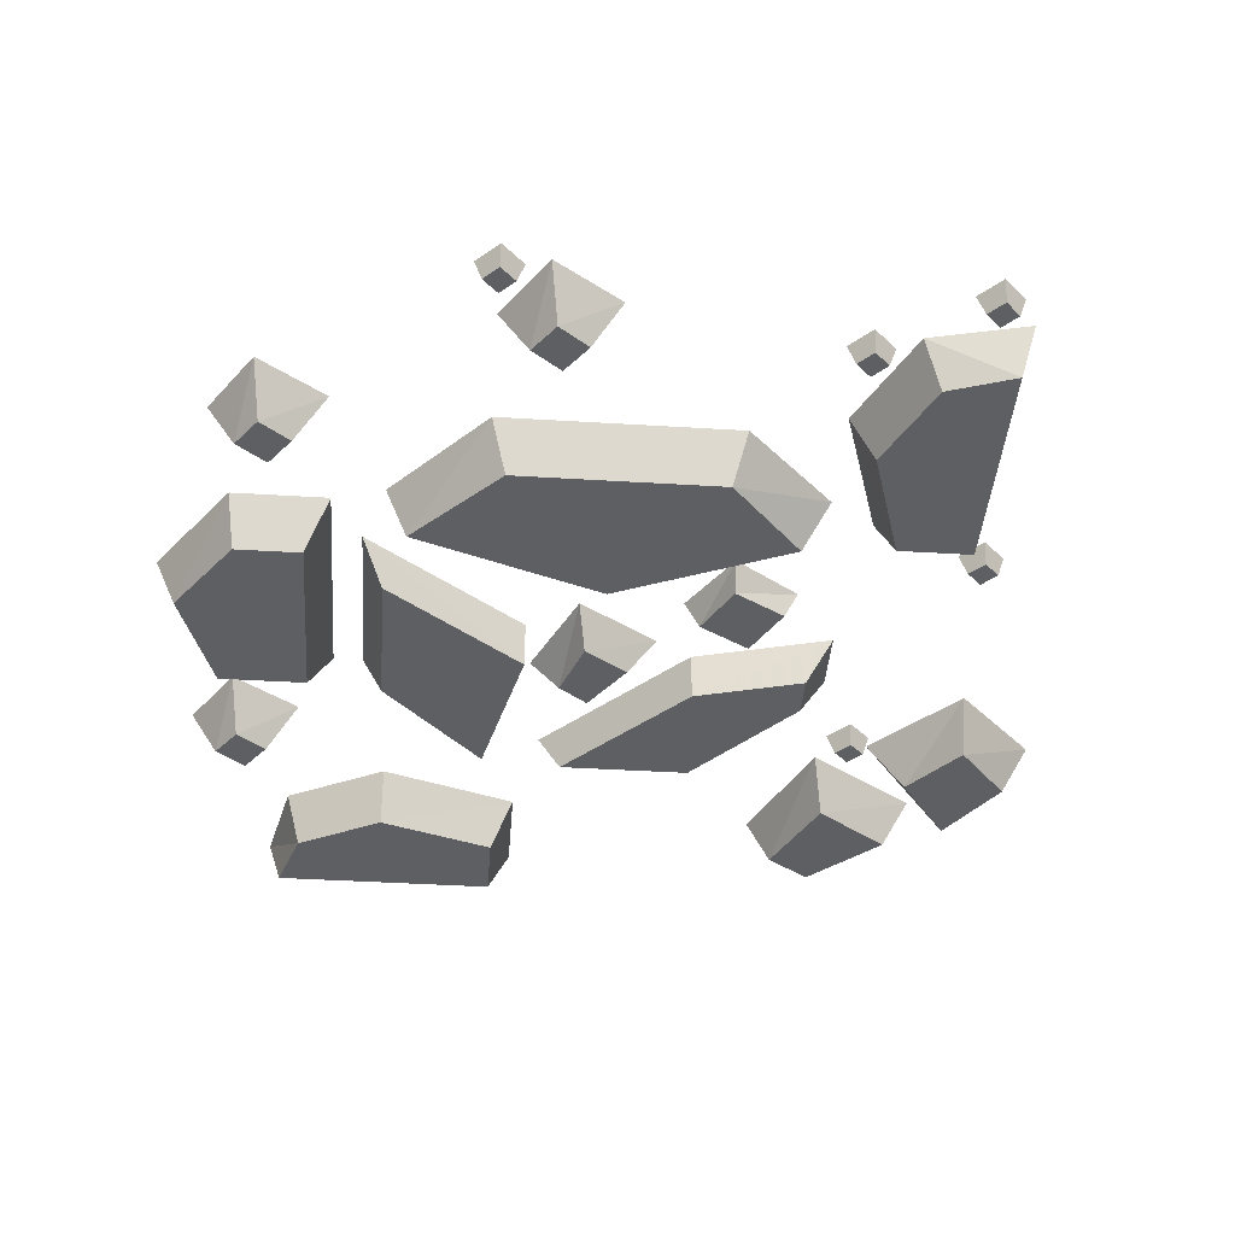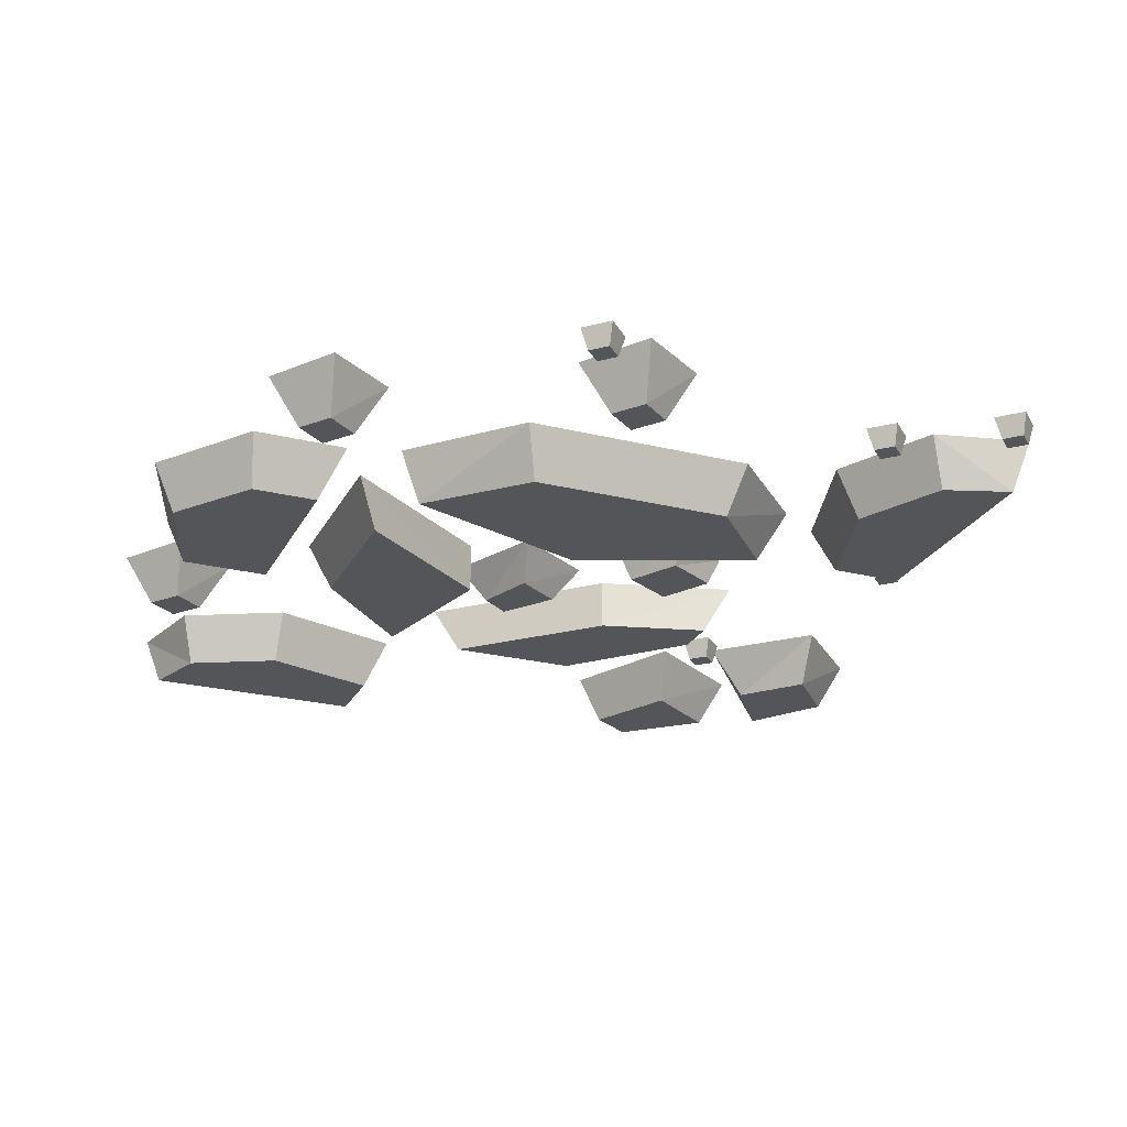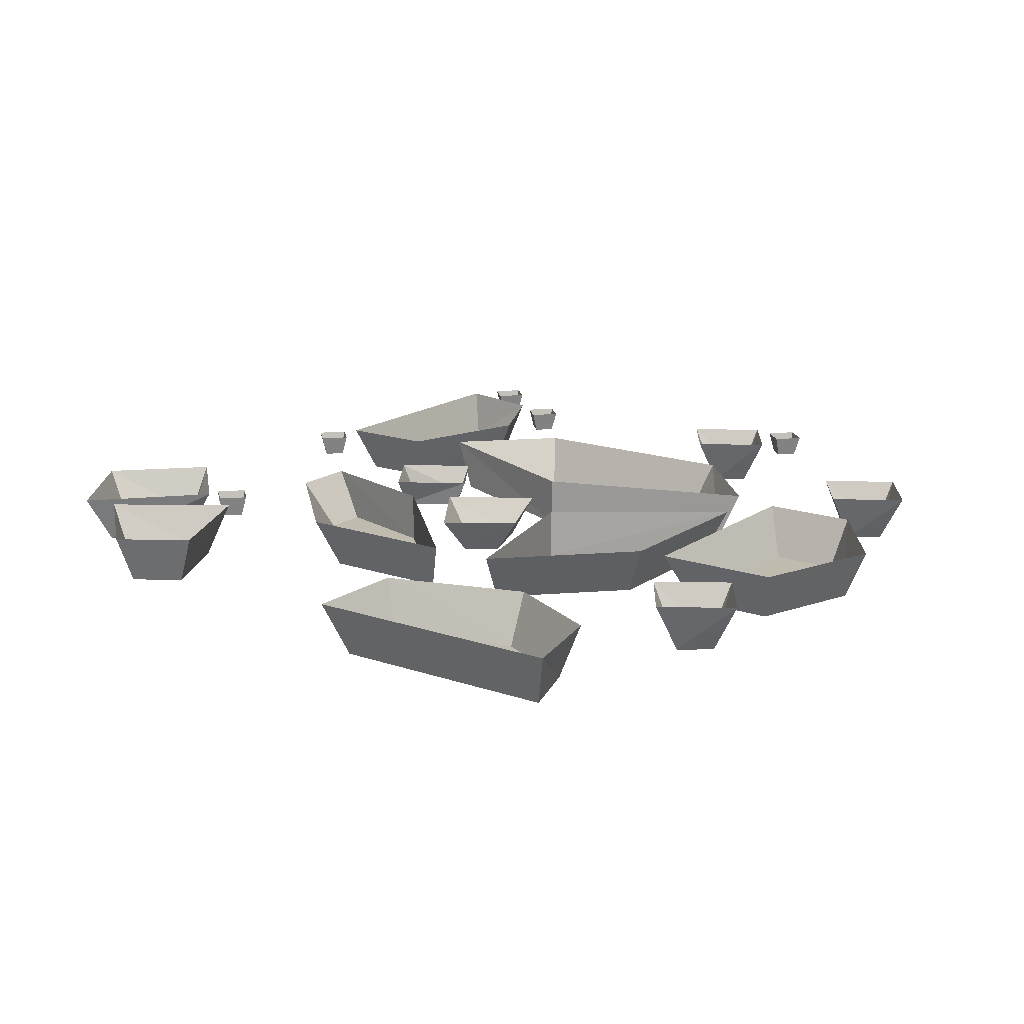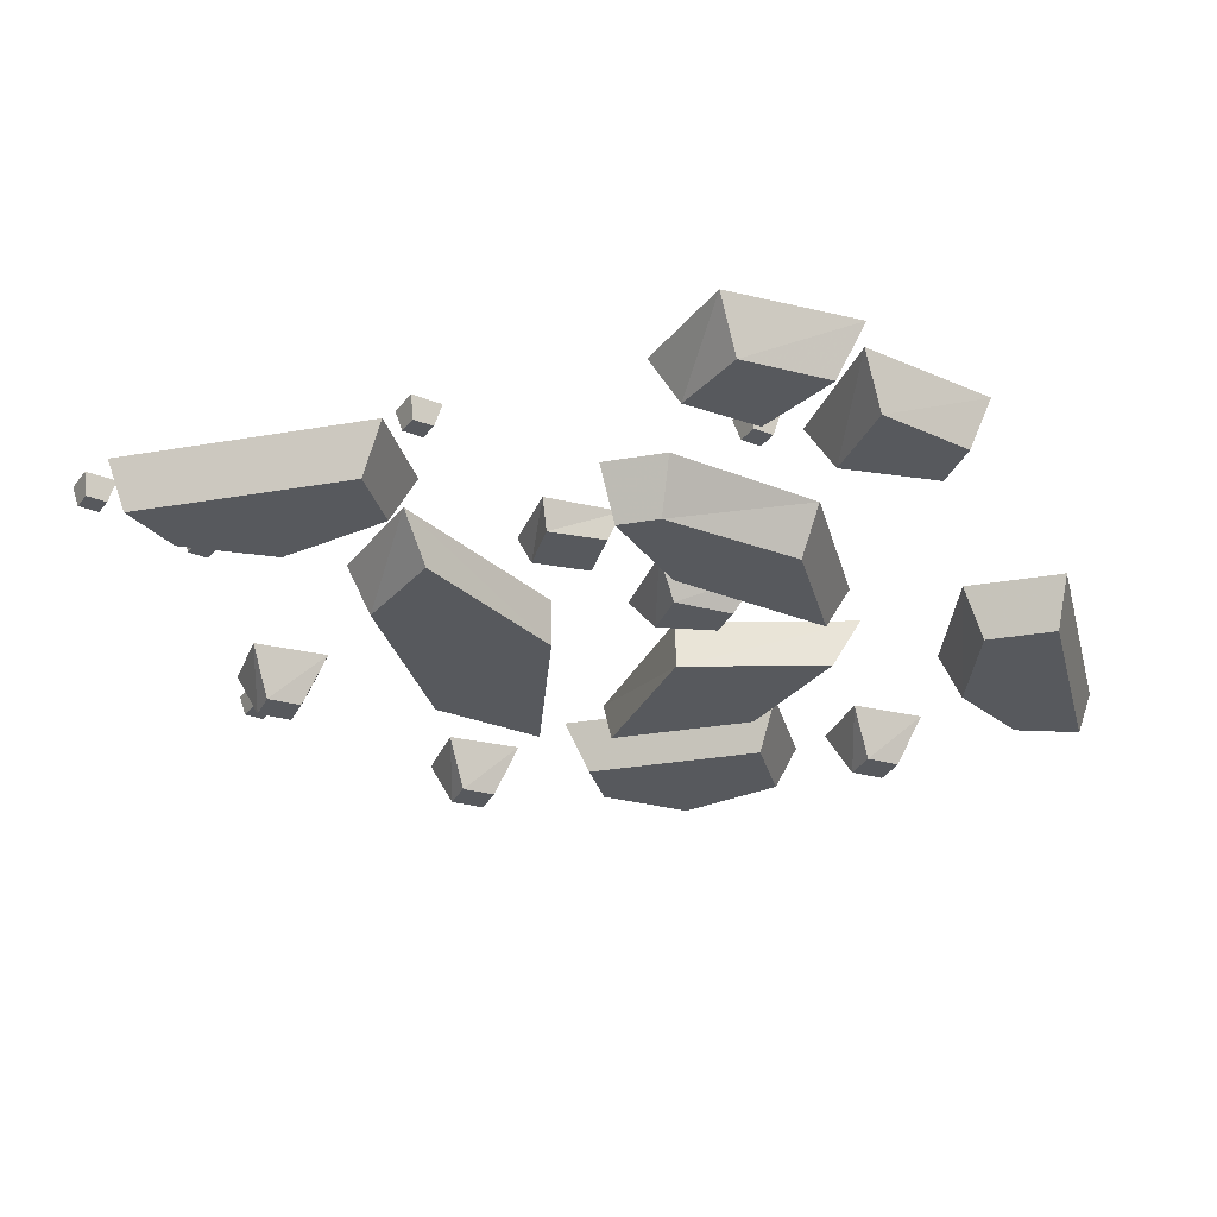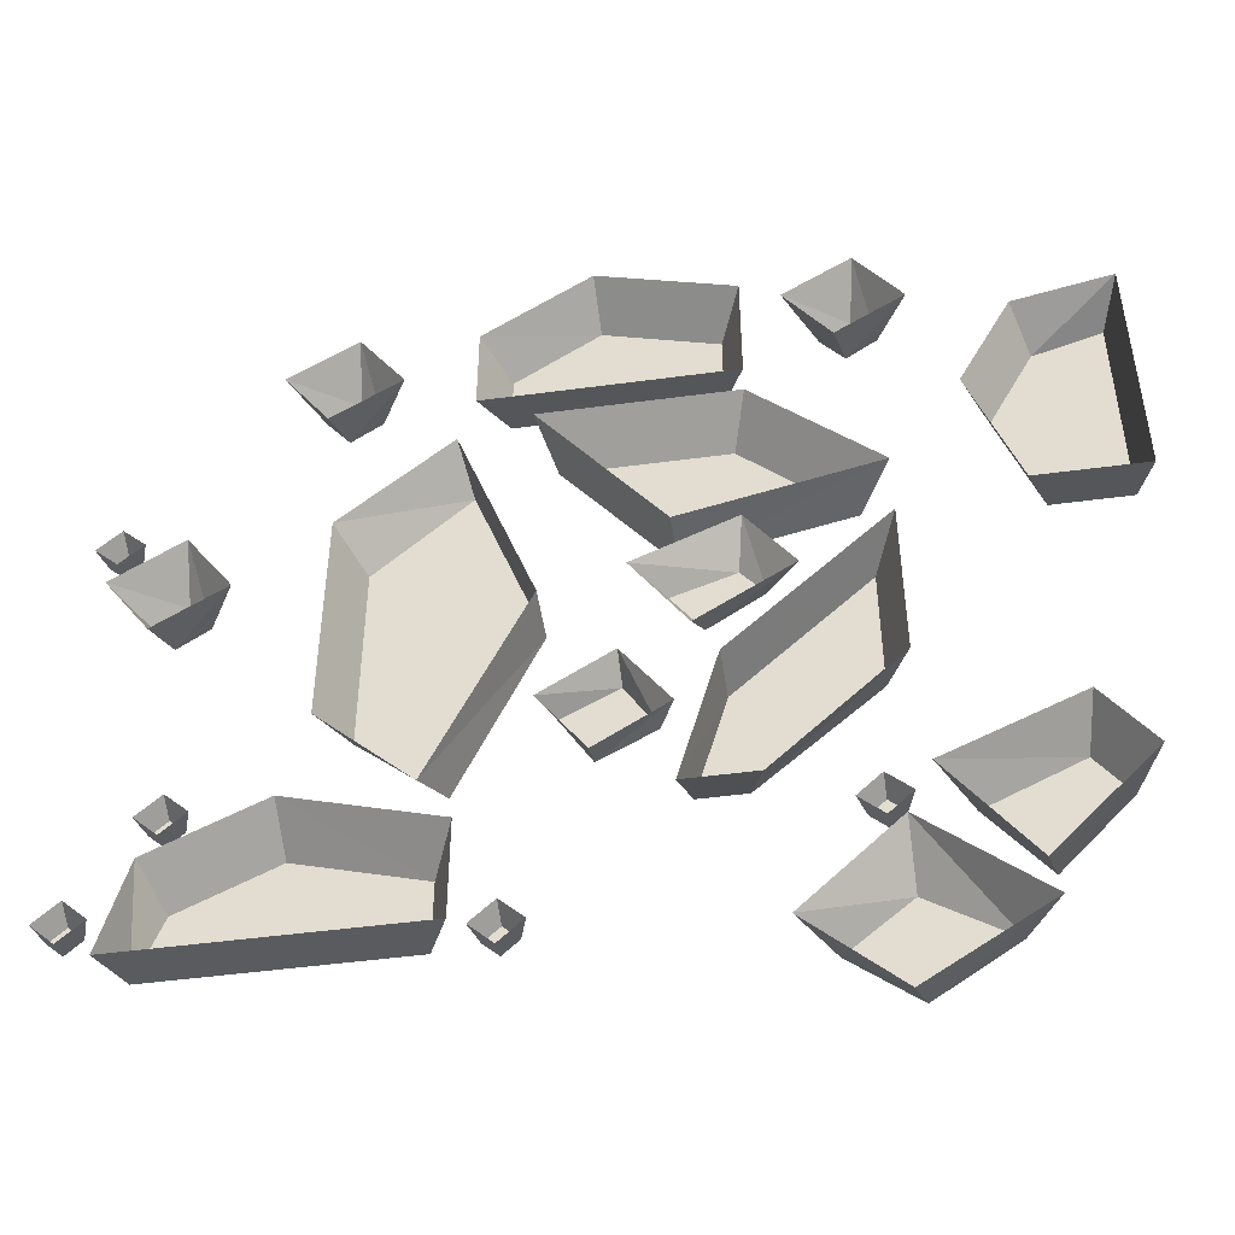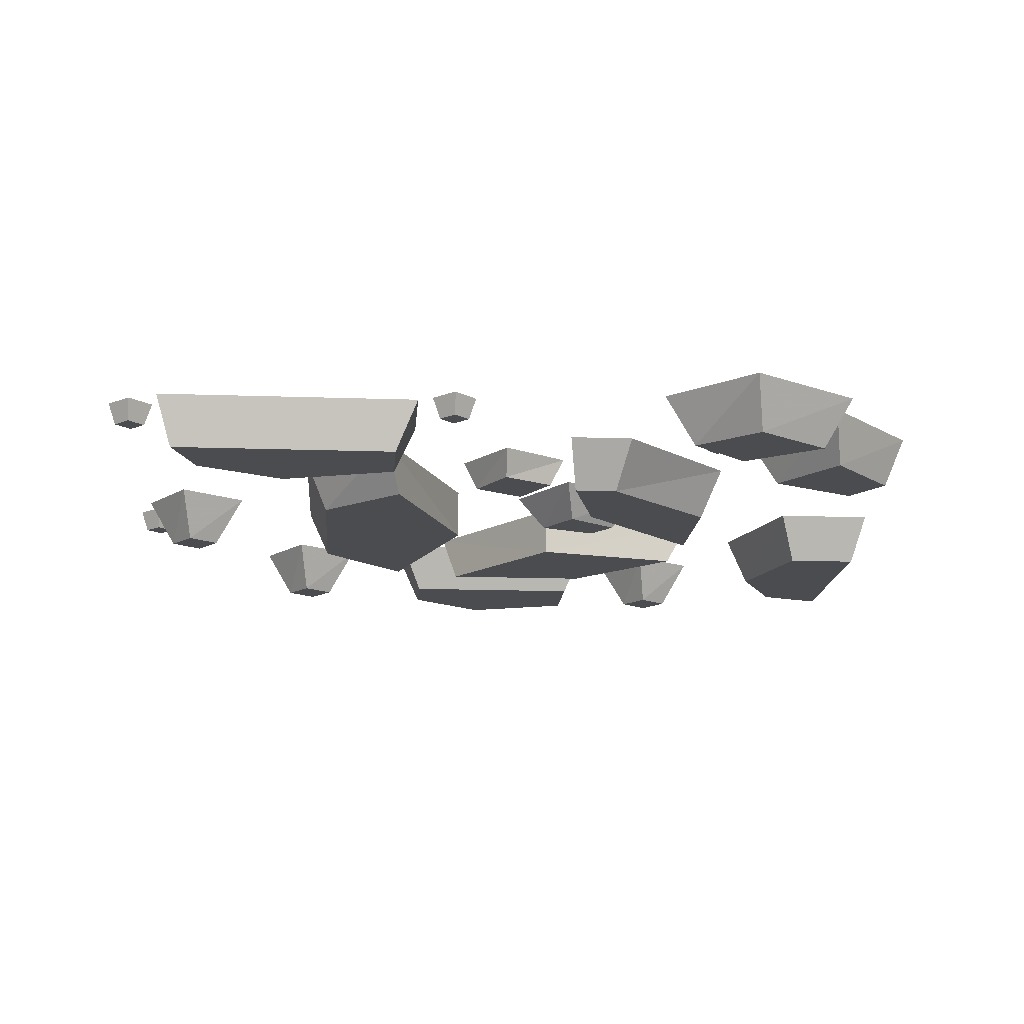
<metadata>
{"format":"obj","ext":"obj","renderer":"f3d","projection":"perspective","resolution":1024,"background":"white","views":[{"elev":-41.0,"azim":85.7,"up":"+Y"},{"elev":-24.7,"azim":68.0,"up":"+Y"},{"elev":16.2,"azim":-54.4,"up":"+Y"},{"elev":-29.7,"azim":-165.6,"up":"+Y"},{"elev":-48.8,"azim":-171.5,"up":"+Z"},{"elev":-15.0,"azim":175.7,"up":"+Y"}]}
</metadata>
<code>
v 0.125 0 -0.2656
v 0.125 0 -0.375
v 0.1484 -0.05469 -0.3594
v 0.1484 -0.05469 -0.2812
v 0.2734 0 -0.2188
v 0.2734 -0.05469 -0.2422
v 0.3828 0 -0.2734
v 0.3672 -0.05469 -0.2891
v 0.3906 -0.05469 -0.3594
v 0.4062 0 -0.375
v -0.4766 0 0.07812
v -0.3672 0 0.07812
v -0.3828 -0.05469 0.1016
v -0.4609 -0.05469 0.1016
v -0.4766 0 0.3594
v -0.4609 -0.05469 0.3438
v -0.3906 -0.05469 0.3203
v -0.375 0 0.3359
v -0.3203 0 0.2266
v -0.3438 -0.05469 0.2266
v -0.1094 -0.05469 -0.2188
v -0.0625 -0.05469 -0.2188
v -0.09375 -0.05469 -0.1016
v -0.2266 -0.05469 -0.1094
v -0.25 0 -0.125
v -0.125 0 -0.25
v -0.05469 0 -0.25
v -0.09375 0 -0.1016
v -0.25 0 0.05469
v -0.2266 -0.05469 0.03125
v 0.05469 -0.05469 0.2266
v -0.1094 -0.05469 0.2266
v -0.05469 -0.05469 0.07812
v 0.07031 0 0.25
v -0.125 0 0.25
v -0.2188 -0.05469 0.1172
v -0.25 0 0.125
v -0.05469 0 0.07812
v 0.0625 -0.05469 0
v 0.2266 -0.05469 -0.1094
v 0.2266 -0.05469 0.1094
v 0.1328 -0.05469 0.2031
v 0.1406 0 0.2266
v 0.0625 0 0
v 0.1562 0 -0.2188
v 0.1406 -0.05469 -0.1875
v 0.25 0 -0.125
v 0.25 0 0.125
v -0.1016 -0.05469 0.3047
v 0.1016 -0.05469 0.3047
v 0.1016 -0.05469 0.375
v -0.1016 -0.05469 0.3984
v -0.125 0 0.4141
v -0.125 0 0.2812
v 0.125 0 0.2812
v 0.125 0 0.3828
v 0.01562 -0.05469 0.4375
v 0.01562 0 0.4609
v -0.25 -0.05469 0.375
v -0.2188 -0.05469 0.3516
v -0.1953 -0.05469 0.3828
v -0.2266 -0.05469 0.4062
v -0.2344 0 0.4375
v -0.2812 0 0.3672
v -0.2109 0 0.3203
v -0.1641 0 0.3906
v -0.1328 -0.03906 0.007812
v -0.07812 -0.03906 -0.03125
v -0.04688 -0.03906 0.01562
v -0.1094 -0.03906 0.03906
v -0.1172 0 0.07031
v -0.1641 0 0
v -0.07031 0 -0.0625
v -0.01562 0 0.02344
v -0.007812 -0.03125 -0.1016
v -0.03906 -0.03125 -0.1562
v 0.01562 -0.03125 -0.1875
v 0.04688 -0.03125 -0.1328
v 0.0625 0 -0.1328
v -0.007812 0 -0.08594
v -0.05469 0 -0.1562
v 0.01562 0 -0.2031
v 0.25 -0.05469 0.3672
v 0.2266 -0.05469 0.3359
v 0.2578 -0.05469 0.3125
v 0.2812 -0.05469 0.3438
v 0.3125 0 0.3516
v 0.2422 0 0.3984
v 0.1953 0 0.3281
v 0.2656 0 0.2812
v 0.3984 -0.05469 0.03906
v 0.4219 -0.05469 0.07031
v 0.3906 -0.05469 0.09375
v 0.3672 -0.05469 0.0625
v 0.3359 0 0.05469
v 0.4062 0 0.007812
v 0.4531 0 0.07812
v 0.3828 0 0.125
v -0.3438 -0.05469 -0.3438
v -0.2891 -0.05469 -0.2656
v -0.3828 -0.05469 -0.2188
v -0.4141 -0.05469 -0.2656
v -0.4375 0 -0.2656
v -0.3359 0 -0.375
v -0.2578 0 -0.2578
v -0.3906 0 -0.1953
v -0.3125 -0.05469 -0.4062
v -0.2344 -0.05469 -0.4609
v -0.1719 -0.05469 -0.4062
v -0.2344 -0.05469 -0.3516
v -0.2344 0 -0.3125
v -0.3438 0 -0.4141
v -0.2266 0 -0.4922
v -0.1406 0 -0.4062
v -0.2344 -0.02344 -0.2891
v -0.2188 -0.02344 -0.3047
v -0.2031 -0.02344 -0.2891
v -0.2188 -0.02344 -0.2734
v -0.2188 0 -0.2656
v -0.2422 0 -0.2891
v -0.2188 0 -0.3125
v -0.1953 0 -0.2891
v 0.07031 -0.02344 -0.3828
v 0.08594 -0.02344 -0.3984
v 0.1016 -0.02344 -0.3828
v 0.08594 -0.02344 -0.3672
v 0.08594 0 -0.3594
v 0.0625 0 -0.3828
v 0.08594 0 -0.4062
v 0.1094 0 -0.3828
v 0.4219 -0.02344 -0.3359
v 0.4375 -0.02344 -0.3516
v 0.4531 -0.02344 -0.3359
v 0.4375 -0.02344 -0.3203
v 0.4375 0 -0.3125
v 0.4141 0 -0.3359
v 0.4375 0 -0.3594
v 0.4609 0 -0.3359
v 0.3516 -0.02344 -0.2266
v 0.3672 -0.02344 -0.2422
v 0.3828 -0.02344 -0.2266
v 0.3672 -0.02344 -0.2109
v 0.3672 0 -0.2031
v 0.3438 0 -0.2266
v 0.3672 0 -0.25
v 0.3906 0 -0.2266
v 0.4297 -0.02344 0.125
v 0.4453 -0.02344 0.1094
v 0.4609 -0.02344 0.125
v 0.4453 -0.02344 0.1406
v 0.4453 0 0.1484
v 0.4219 0 0.125
v 0.4453 0 0.1016
v 0.4688 0 0.125
f 1 2 3
f 1 3 4
f 1 4 5
f 5 4 6
f 5 6 7
f 7 6 8
f 7 8 9
f 7 9 10
f 10 9 3
f 10 3 2
f 11 12 13
f 11 13 14
f 11 14 15
f 15 14 16
f 15 16 17
f 15 17 18
f 18 17 19
f 19 17 20
f 19 20 12
f 12 20 13
f 21 24 25
f 21 25 26
f 21 26 22
f 22 26 27
f 22 27 23
f 23 27 28
f 23 28 29
f 23 29 30
f 24 30 29
f 24 29 25
f 31 33 34
f 31 34 32
f 32 34 35
f 32 35 36
f 33 36 37
f 33 37 38
f 33 38 34
f 35 37 36
f 39 42 43
f 39 43 44
f 39 44 45
f 39 45 46
f 40 46 45
f 40 45 47
f 40 47 41
f 41 47 48
f 41 48 42
f 42 48 43
f 49 52 53
f 49 53 54
f 49 54 50
f 50 54 55
f 50 55 51
f 51 55 56
f 51 56 57
f 52 57 58
f 52 58 53
f 57 56 58
f 59 62 63
f 59 63 64
f 59 64 60
f 60 64 65
f 60 65 61
f 61 65 66
f 61 66 62
f 62 66 63
f 67 70 71
f 67 71 72
f 67 72 68
f 68 72 73
f 68 73 69
f 69 73 74
f 69 74 70
f 70 74 71
f 75 78 79
f 75 79 80
f 75 80 76
f 76 80 81
f 76 81 77
f 77 81 82
f 77 82 78
f 78 82 79
f 83 86 87
f 83 87 88
f 83 88 84
f 84 88 89
f 84 89 85
f 85 89 90
f 85 90 86
f 86 90 87
f 91 94 95
f 91 95 96
f 91 96 92
f 92 96 97
f 92 97 93
f 93 97 98
f 93 98 94
f 94 98 95
f 99 102 103
f 99 103 104
f 99 104 100
f 100 104 105
f 100 105 101
f 101 105 106
f 101 106 102
f 102 106 103
f 107 110 111
f 107 111 112
f 107 112 108
f 108 112 113
f 108 113 109
f 109 113 114
f 109 114 110
f 110 114 111
f 115 118 119
f 115 119 120
f 115 120 116
f 116 120 121
f 116 121 117
f 117 121 122
f 117 122 118
f 118 122 119
f 123 126 127
f 123 127 128
f 123 128 124
f 124 128 129
f 124 129 125
f 125 129 130
f 125 130 126
f 126 130 127
f 131 134 135
f 131 135 136
f 131 136 132
f 132 136 137
f 132 137 133
f 133 137 138
f 133 138 134
f 134 138 135
f 139 142 143
f 139 143 144
f 139 144 140
f 140 144 145
f 140 145 141
f 141 145 146
f 141 146 142
f 142 146 143
f 147 150 151
f 147 151 152
f 147 152 148
f 148 152 153
f 148 153 149
f 149 153 154
f 149 154 150
f 150 154 151
f 8 3 9
f 3 8 6
f 3 6 4
f 13 20 14
f 14 20 17
f 14 17 16
f 49 50 51
f 49 51 52
f 51 57 52
f 59 60 61
f 59 61 62
f 83 84 85
f 83 85 86
f 91 92 93
f 91 93 94
f 99 100 101
f 99 101 102
f 107 108 109
f 107 109 110
f 115 116 117
f 115 117 118
f 123 124 125
f 123 125 126
f 131 132 133
f 131 133 134
f 139 140 141
f 139 141 142
f 147 148 149
f 147 149 150
f 21 22 23
f 21 23 24
f 23 30 24
f 31 32 33
f 32 36 33
f 39 40 41
f 39 41 42
f 39 46 40
f 67 68 69
f 67 69 70
f 75 76 77
f 75 77 78

</code>
